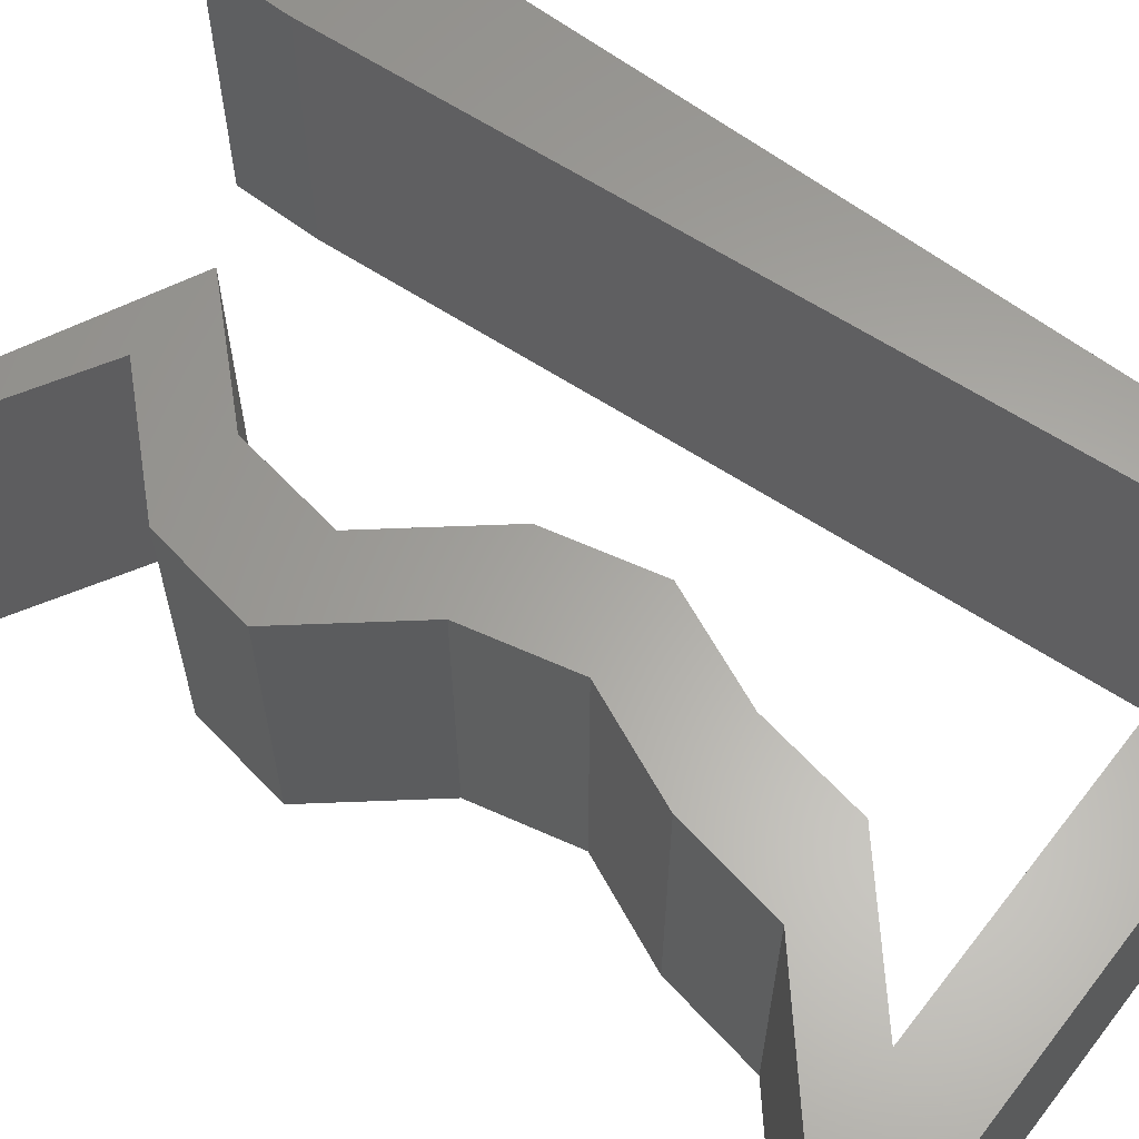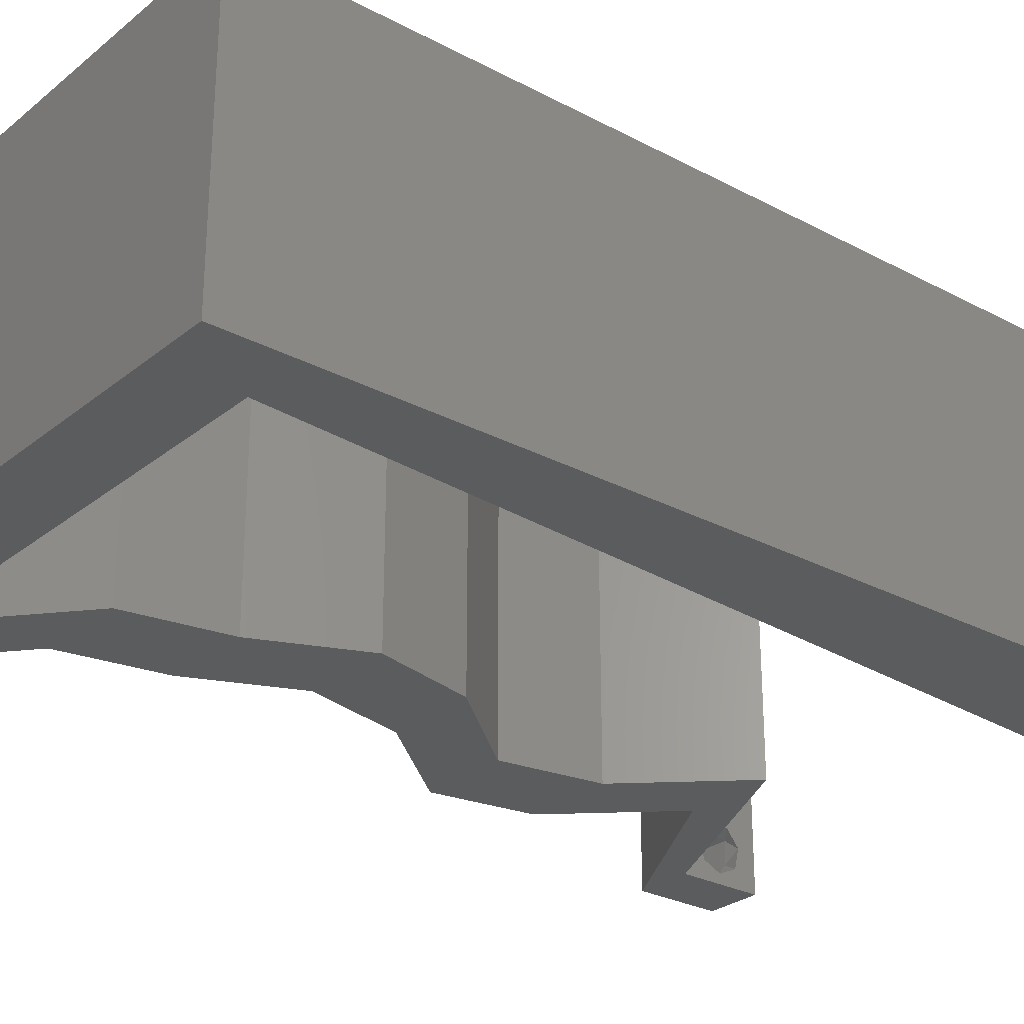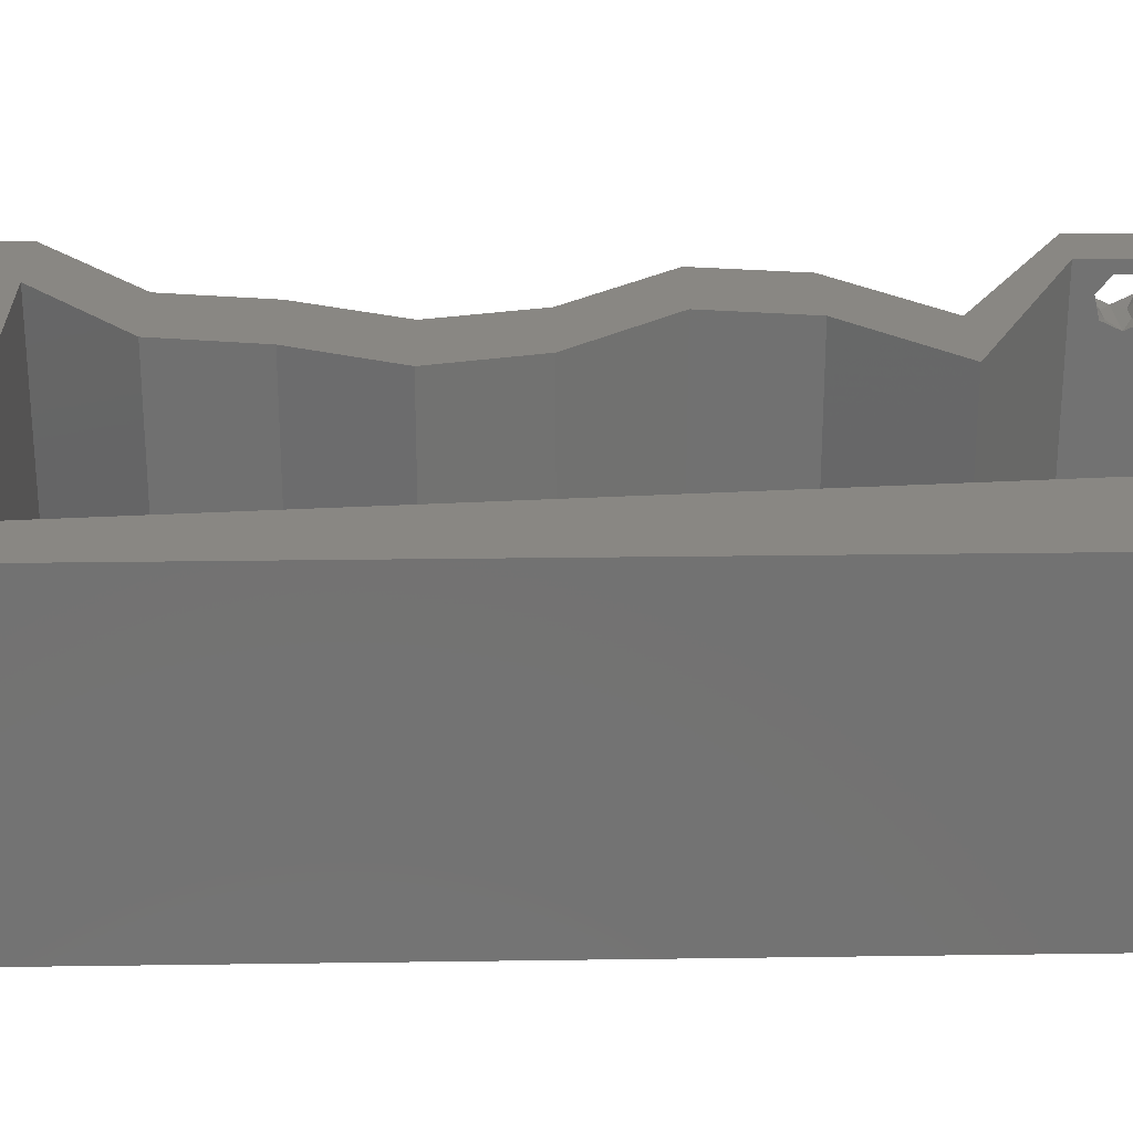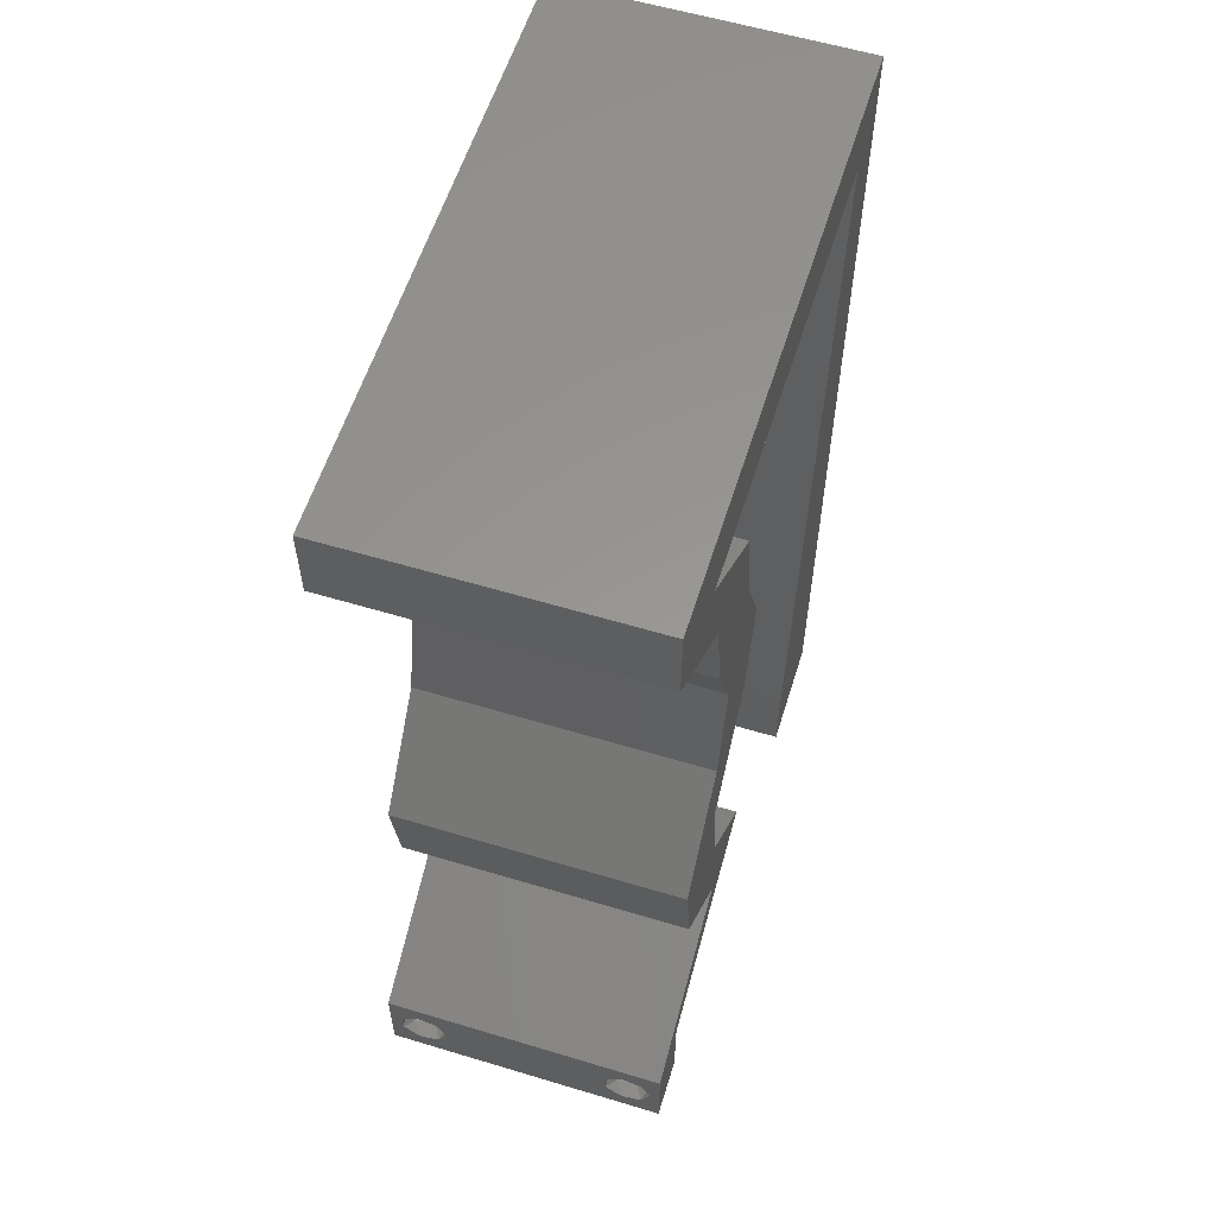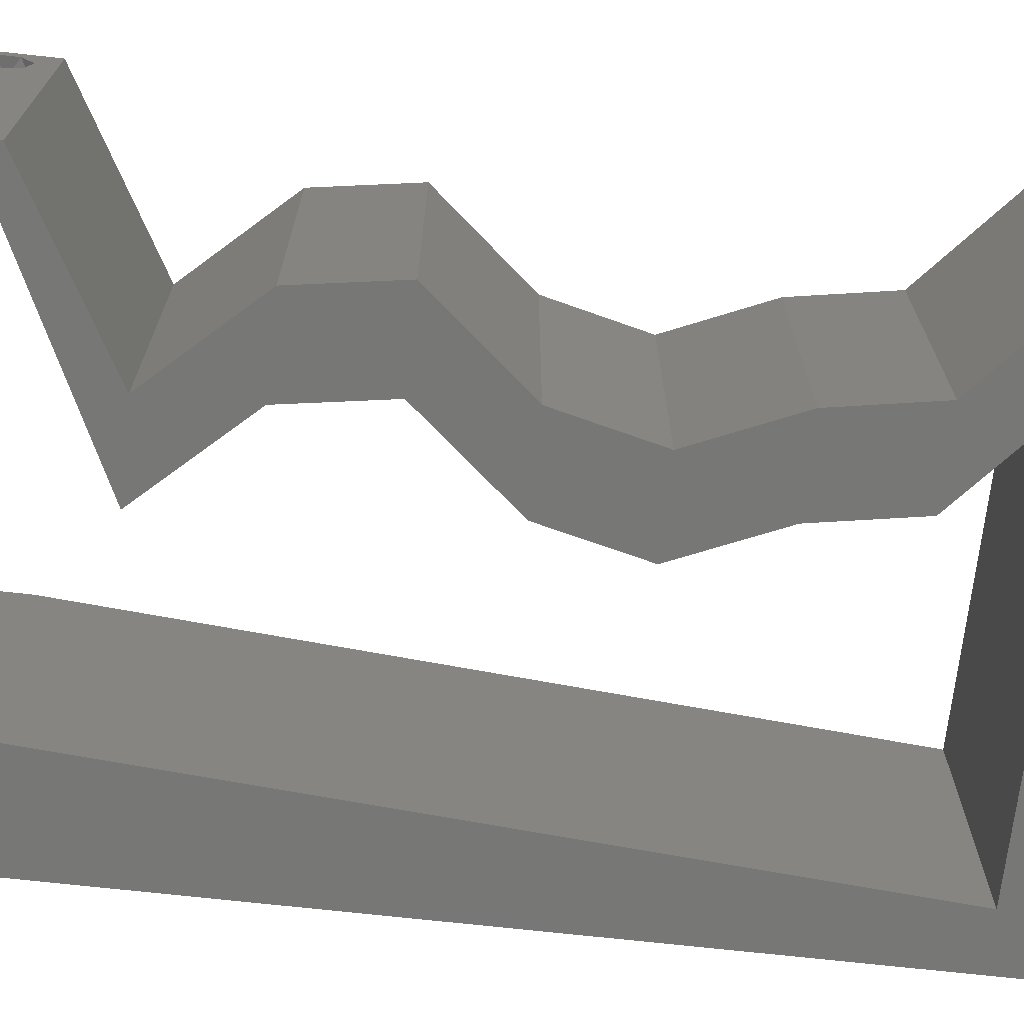
<metadata>
{"format":"stl","ext":"stl","renderer":"f3d","projection":"perspective","resolution":1024,"background":"white","views":[{"elev":62.2,"azim":127.8,"up":"+Z"},{"elev":-27.5,"azim":-129.3,"up":"+Z"},{"elev":25.6,"azim":-91.3,"up":"+Z"},{"elev":58.4,"azim":107.3,"up":"+Y"},{"elev":-69.6,"azim":83.6,"up":"+Z"}]}
</metadata>
<code>
# stl→obj: 246 verts, 496 faces
v 0.04 -0.002262 0.003932
v 0.04 0 0.01
v 0.04 -0.006 0.01
v 0.04 -0.003 0.0159
v 0.04 -0.001671 0.00134
v 0.04 0 0
v 0.04 -0.001343 0.002778
v 0.04 -0.004657 0.002778
v 0.04 -0.006 0
v 0.04 -0.004329 0.00134
v 0.04 -0.003 0.0007
v 0.04 -0.004657 0.01798
v 0.04 -0.003738 0.01913
v 0.04 -0.006 0.02
v 0.04 -0.002262 0.01913
v 0.04 -0.001343 0.01798
v 0.04 0 0.02
v 0.04 -0.001671 0.01654
v 0.04 -0.004329 0.01654
v 0.04 -0.003738 0.003932
v 0.036 0 0.01
v 0.036 -0.002262 0.003932
v 0.036 -0.006 0.01
v 0.036 -0.003 0.0159
v 0.036 -0.001343 0.002778
v 0.036 0 0
v 0.036 -0.001671 0.00134
v 0.036 -0.004329 0.00134
v 0.036 -0.006 0
v 0.036 -0.004657 0.002778
v 0.036 -0.003 0.0007
v 0.036 -0.003738 0.01913
v 0.036 -0.004657 0.01798
v 0.036 -0.006 0.02
v 0.036 0 0.02
v 0.036 -0.001343 0.01798
v 0.036 -0.002262 0.01913
v 0.036 -0.004329 0.01654
v 0.036 -0.001671 0.01654
v 0.036 -0.003738 0.003932
v 0.03423 0.01372 0.02
v 0.03531 0.02059 0.02
v 0.02909 0.02059 0.02
v 0.02801 0.01372 0.02
v 0 -0.006 0.02
v 0.008 -0.006 0.02
v 0.004 -0.002572 0.02
v 0.03211 0.04803 0.02
v 0.02589 0.04803 0.02
v 0.03092 0.04117 0.02
v 0.0247 0.04117 0.02
v 0.02791 0.03431 0.02
v 0.02169 0.03431 0.02
v 0.02332 0.02745 0.02
v 0.02954 0.02745 0.02
v 0.008 0 0.02
v 0.004 0.005229 0.02
v 0 0 0.02
v 0.03 0.06 0.02
v 0.03378 0.05489 0.02
v 0.03594 0.05745 0.02
v 0.007208 0.01098 0.02
v 0 0.012 0.02
v 0.04 0.05489 0.02
v 0.038 -0.003 0.02
v 0.04 0.06 0.02
v 0.03391 0.003431 0.02
v 0.0288 0.003431 0.02
v 0 0.048 0.02
v 0.004038 0.05489 0.02
v 0 0.06 0.02
v 0.01 0.06 0.02
v 0.02783 0.006862 0.02
v 0.02161 0.006862 0.02
v 0.02387 0.05489 0.02
v 0.00483 0.04392 0.02
v 0.01395 0.05489 0.02
v 0 0.024 0.02
v 0.006415 0.02196 0.02
v 0 0.036 0.02
v 0.005623 0.03294 0.02
v 0.02 0.06 0.02
v 0 -0.006 0.01
v 0 -0.003 0.015
v 0 0 0.01
v 0 -0.006 0
v 0 -0.003 0.005
v 0 0 0
v 0.004 -0.006 0.015
v 0.008 -0.006 0.01
v 0.004 -0.006 0.005
v 0.008 -0.006 0
v 0 0.048 0
v 0 0.051 0.0114
v 0 0.06 0
v 0 0.009 0.0114
v 0 0.06 0.01
v 0 0.036 0
v 0 0.03 0.01008
v 0 0.0415 0.01023
v 0 0.024 0
v 0 0.0185 0.01023
v 0 0.012 0
v 0 0.005337 0.005128
v 0.03423 0.01372 0
v 0.02909 0.02059 0
v 0.03531 0.02059 0
v 0.02801 0.01372 0
v 0.004 -0.002572 0
v 0.03211 0.04803 0
v 0.03092 0.04117 0
v 0.02589 0.04803 0
v 0.0247 0.04117 0
v 0.02791 0.03431 0
v 0.02332 0.02745 0
v 0.02169 0.03431 0
v 0.02954 0.02745 0
v 0.008 0 0
v 0.004 0.005229 0
v 0.03 0.06 0
v 0.03594 0.05745 0
v 0.03378 0.05489 0
v 0.007208 0.01098 0
v 0.04 0.05489 0
v 0.038 -0.003 0
v 0.04 0.06 0
v 0.03391 0.003431 0
v 0.0288 0.003431 0
v 0.004038 0.05489 0
v 0.01 0.06 0
v 0.02783 0.006862 0
v 0.02161 0.006862 0
v 0.02387 0.05489 0
v 0.00483 0.04392 0
v 0.01395 0.05489 0
v 0.006415 0.02196 0
v 0.005623 0.03294 0
v 0.02 0.06 0
v 0.008 0 0.01
v 0.008 -0.003 0.015
v 0.008 -0.003 0.005
v 0.015 0.06 0.01134
v 0.025 0.06 0.008977
v 0.006575 0.06 0.007337
v 0.03344 0.06 0.01273
v 0.04 0.06 0.01
v 0.03407 0.06 0.005945
v 0.005798 0.06 0.01422
v 0.04 0.05489 0.01
v 0.04 0.05745 0.005
v 0.04 0.05745 0.015
v 0.03606 0.05146 0.005
v 0.03606 0.05146 0.015
v 0.03211 0.04803 0.01
v 0.03151 0.0446 0.015
v 0.03092 0.04117 0.01
v 0.03151 0.0446 0.005
v 0.02941 0.03774 0.015
v 0.02791 0.03431 0.01
v 0.02941 0.03774 0.005
v 0.02873 0.03088 0.015
v 0.02954 0.02745 0.01
v 0.02873 0.03088 0.005
v 0.03243 0.02402 0.015
v 0.03531 0.02059 0.01
v 0.03243 0.02402 0.005
v 0.03477 0.01715 0.015
v 0.03423 0.01372 0.01
v 0.03477 0.01715 0.005
v 0.03103 0.01029 0.015
v 0.02783 0.006862 0.01
v 0.03103 0.01029 0.005
v 0.03597 0.00227 0.00491
v 0.03208 0.004465 0.004828
v 0.03184 0.004597 0.01472
v 0.03574 0.002402 0.01477
v 0.03387 0.003454 0.009721
v 0.02855 0.003551 0.007956
v 0.02161 0.006862 0.01
v 0.02633 0.004612 0.01437
v 0.03114 0.002319 0.01447
v 0.02481 0.01029 0.015
v 0.02801 0.01372 0.01
v 0.02481 0.01029 0.005
v 0.02855 0.01715 0.015
v 0.02909 0.02059 0.01
v 0.02855 0.01715 0.005
v 0.02621 0.02402 0.015
v 0.02332 0.02745 0.01
v 0.02621 0.02402 0.005
v 0.02251 0.03088 0.015
v 0.02169 0.03431 0.01
v 0.02251 0.03088 0.005
v 0.02319 0.03774 0.015
v 0.0247 0.04117 0.01
v 0.02319 0.03774 0.005
v 0.02529 0.0446 0.015
v 0.02589 0.04803 0.01
v 0.02529 0.0446 0.005
v 0.02984 0.05146 0.005
v 0.02984 0.05146 0.015
v 0.03378 0.05489 0.01
v 0.01891 0.05489 0.0108
v 0.02691 0.05489 0.007388
v 0.01091 0.05489 0.007388
v 0.004038 0.05489 0.01
v 0.02769 0.05489 0.01387
v 0.01013 0.05489 0.01387
v 0.006896 0.0153 0.01038
v 0.005142 0.03959 0.01038
v 0.006019 0.02745 0.01013
v 0.004585 0.04731 0.007724
v 0.007452 0.007587 0.007724
v 0.007556 0.006145 0.0143
v 0.004481 0.04875 0.0143
v 0.0375 -0.003738 0.01607
v 0.03727 -0.002262 0.01607
v 0.03874 -0.002242 0.01608
v 0.03888 -0.003738 0.01607
v 0.03873 -0.001343 0.01722
v 0.03725 -0.001343 0.01722
v 0.03727 -0.003 0.0193
v 0.03875 -0.003 0.0193
v 0.03802 -0.004336 0.01865
v 0.03802 -0.001678 0.01867
v 0.03915 -0.004329 0.01866
v 0.03873 -0.004657 0.01722
v 0.03725 -0.004657 0.01722
v 0.03687 -0.001668 0.01866
v 0.03916 -0.001671 0.01866
v 0.03686 -0.004326 0.01866
v 0.03873 -0.003738 0.0008684
v 0.03727 -0.002262 0.0008684
v 0.03726 -0.003758 0.0008785
v 0.03874 -0.002242 0.0008785
v 0.03873 -0.001343 0.002022
v 0.03727 -0.001671 0.00346
v 0.03725 -0.001343 0.002022
v 0.03873 -0.003 0.0041
v 0.03725 -0.003 0.0041
v 0.03875 -0.001671 0.00346
v 0.03727 -0.004657 0.002022
v 0.03875 -0.004657 0.002022
v 0.03798 -0.004322 0.003468
v 0.03913 -0.004332 0.003456
v 0.03684 -0.004329 0.00346
f 1 2 3
f 2 4 3
f 5 6 7
f 8 9 10
f 10 9 11
f 11 6 5
f 12 13 14
f 15 16 17
f 14 15 17
f 13 15 14
f 9 6 11
f 17 18 2
f 16 18 17
f 3 19 14
f 19 12 14
f 6 2 7
f 3 9 8
f 2 18 4
f 4 19 3
f 7 2 1
f 20 3 8
f 1 3 20
f 21 22 23
f 23 24 21
f 25 26 27
f 28 29 30
f 31 29 28
f 27 26 31
f 32 33 34
f 35 36 37
f 37 34 35
f 34 33 38
f 32 34 37
f 26 29 31
f 34 38 23
f 39 35 21
f 39 36 35
f 29 23 30
f 21 26 25
f 23 38 24
f 21 24 39
f 30 23 40
f 23 22 40
f 25 22 21
f 41 42 43
f 44 41 43
f 45 46 47
f 48 49 50
f 49 51 50
f 52 53 54
f 55 52 54
f 50 51 52
f 51 53 52
f 56 57 47
f 57 58 47
f 59 60 61
f 62 63 57
f 60 64 61
f 34 14 65
f 17 35 65
f 58 45 47
f 46 56 47
f 64 66 61
f 63 58 57
f 66 59 61
f 14 17 65
f 17 67 35
f 35 34 65
f 67 68 35
f 56 62 57
f 69 70 71
f 70 72 71
f 64 60 48
f 60 49 48
f 42 55 43
f 43 55 54
f 73 41 44
f 74 73 44
f 68 73 74
f 68 67 73
f 60 59 75
f 70 69 76
f 72 70 77
f 78 63 79
f 79 63 62
f 80 78 81
f 81 78 79
f 69 80 76
f 76 80 81
f 82 72 77
f 59 82 75
f 75 82 77
f 83 84 85
f 58 84 45
f 86 87 88
f 85 87 83
f 45 84 83
f 85 84 58
f 83 87 86
f 88 87 85
f 46 89 90
f 83 89 45
f 86 91 83
f 90 91 92
f 45 89 46
f 90 89 83
f 92 91 86
f 83 91 90
f 93 94 95
f 58 96 85
f 97 94 71
f 63 96 58
f 71 94 69
f 98 99 100
f 101 99 98
f 80 99 78
f 100 99 80
f 78 102 63
f 103 102 101
f 102 99 101
f 78 99 102
f 69 100 80
f 98 100 93
f 88 104 103
f 103 96 102
f 100 94 93
f 103 104 96
f 102 96 63
f 69 94 100
f 85 104 88
f 96 104 85
f 95 94 97
f 105 106 107
f 108 106 105
f 86 109 92
f 110 111 112
f 112 111 113
f 114 115 116
f 117 115 114
f 111 114 113
f 113 114 116
f 118 109 119
f 119 109 88
f 120 121 122
f 123 119 103
f 122 121 124
f 29 125 9
f 6 125 26
f 88 109 86
f 92 109 118
f 124 121 126
f 103 119 88
f 126 121 120
f 9 125 6
f 6 26 127
f 26 125 29
f 127 26 128
f 118 119 123
f 129 93 95
f 129 95 130
f 122 124 110
f 122 110 112
f 107 106 117
f 106 115 117
f 131 108 105
f 132 108 131
f 128 132 131
f 131 127 128
f 122 133 120
f 134 93 129
f 130 135 129
f 136 103 101
f 123 103 136
f 101 98 137
f 101 137 136
f 134 98 93
f 137 98 134
f 138 135 130
f 120 133 138
f 138 133 135
f 139 140 90
f 46 140 56
f 118 141 92
f 90 141 139
f 56 140 139
f 90 140 46
f 92 141 90
f 139 141 118
f 130 142 138
f 59 143 82
f 142 143 138
f 82 143 142
f 130 144 142
f 59 145 143
f 138 143 120
f 82 142 72
f 95 144 130
f 97 144 95
f 66 145 59
f 146 145 66
f 143 147 120
f 142 148 72
f 145 147 143
f 144 148 142
f 120 147 126
f 126 147 146
f 71 148 97
f 72 148 71
f 97 148 144
f 146 147 145
f 149 150 146
f 64 151 66
f 146 151 149
f 126 150 124
f 66 151 146
f 149 151 64
f 146 150 126
f 124 150 149
f 124 152 110
f 48 153 64
f 64 153 149
f 154 153 48
f 153 152 149
f 154 152 153
f 149 152 124
f 110 152 154
f 50 155 48
f 154 155 156
f 110 157 111
f 156 157 154
f 48 155 154
f 156 155 50
f 154 157 110
f 111 157 156
f 50 158 156
f 159 158 52
f 156 160 111
f 114 160 159
f 52 158 50
f 156 158 159
f 159 160 156
f 111 160 114
f 55 161 52
f 159 161 162
f 162 163 159
f 114 163 117
f 52 161 159
f 162 161 55
f 159 163 114
f 117 163 162
f 55 164 162
f 165 164 42
f 162 166 117
f 107 166 165
f 42 164 55
f 162 164 165
f 117 166 107
f 165 166 162
f 165 167 168
f 41 167 42
f 168 169 165
f 107 169 105
f 42 167 165
f 168 167 41
f 165 169 107
f 105 169 168
f 41 170 168
f 171 170 73
f 168 172 105
f 131 172 171
f 73 170 41
f 168 170 171
f 105 172 131
f 171 172 168
f 6 173 2
f 171 174 131
f 73 175 171
f 2 176 17
f 17 176 67
f 67 175 73
f 127 173 6
f 131 174 127
f 176 175 67
f 176 177 175
f 174 173 127
f 175 177 171
f 2 177 176
f 177 173 174
f 2 173 177
f 177 174 171
f 3 14 34
f 34 23 3
f 29 9 3
f 3 23 29
f 26 178 128
f 128 178 132
f 21 178 26
f 132 178 179
f 179 180 74
f 35 181 21
f 68 181 35
f 74 180 68
f 21 181 178
f 179 178 180
f 178 181 180
f 180 181 68
f 74 182 179
f 183 182 44
f 179 184 132
f 108 184 183
f 44 182 74
f 179 182 183
f 132 184 108
f 183 184 179
f 43 185 44
f 183 185 186
f 108 187 106
f 186 187 183
f 44 185 183
f 186 185 43
f 183 187 108
f 106 187 186
f 43 188 186
f 189 188 54
f 115 190 189
f 186 190 106
f 54 188 43
f 186 188 189
f 106 190 115
f 189 190 186
f 53 191 54
f 189 191 192
f 115 193 116
f 192 193 189
f 54 191 189
f 192 191 53
f 189 193 115
f 116 193 192
f 53 194 192
f 195 194 51
f 192 196 116
f 113 196 195
f 192 194 195
f 51 194 53
f 116 196 113
f 195 196 192
f 49 197 51
f 195 197 198
f 113 199 112
f 198 199 195
f 51 197 195
f 198 197 49
f 195 199 113
f 112 199 198
f 112 200 122
f 60 201 49
f 49 201 198
f 202 201 60
f 202 200 201
f 201 200 198
f 198 200 112
f 122 200 202
f 133 203 135
f 133 204 203
f 203 205 135
f 77 203 75
f 135 205 129
f 122 204 133
f 202 204 122
f 129 205 206
f 203 207 75
f 77 208 203
f 60 207 202
f 206 208 70
f 70 208 77
f 75 207 60
f 203 208 205
f 204 207 203
f 205 208 206
f 202 207 204
f 136 209 123
f 134 210 137
f 79 211 81
f 210 211 137
f 136 211 209
f 81 211 210
f 209 211 79
f 206 212 129
f 118 213 139
f 129 212 134
f 123 213 118
f 137 211 136
f 62 209 79
f 81 210 76
f 62 214 209
f 210 215 76
f 209 214 213
f 212 215 210
f 209 213 123
f 134 212 210
f 76 215 70
f 56 214 62
f 70 215 206
f 139 214 56
f 213 214 139
f 206 215 212
f 4 24 216
f 24 4 217
f 217 4 218
f 4 216 219
f 217 220 221
f 222 223 224
f 220 225 221
f 220 217 218
f 224 223 226
f 227 216 228
f 221 225 229
f 225 220 230
f 222 224 231
f 216 227 219
f 223 222 225
f 227 228 224
f 32 37 222
f 18 16 220
f 12 19 227
f 15 13 223
f 38 33 228
f 36 39 221
f 216 38 228
f 39 24 217
f 39 217 221
f 227 224 226
f 223 225 230
f 225 222 229
f 18 220 218
f 222 37 229
f 224 228 231
f 12 227 226
f 220 16 230
f 32 222 231
f 228 33 231
f 227 19 219
f 223 13 226
f 15 223 230
f 36 221 229
f 24 38 216
f 19 4 219
f 37 36 229
f 33 32 231
f 13 12 226
f 16 15 230
f 4 18 218
f 11 31 232
f 31 11 233
f 232 31 234
f 233 11 235
f 236 237 238
f 237 239 240
f 237 236 241
f 239 237 241
f 232 242 243
f 233 236 238
f 242 244 243
f 242 232 234
f 236 233 235
f 243 244 245
f 244 242 246
f 240 239 244
f 22 25 237
f 5 7 236
f 1 20 239
f 28 30 242
f 237 25 238
f 22 237 240
f 236 7 241
f 1 239 241
f 40 22 240
f 25 27 238
f 8 10 243
f 7 1 241
f 10 11 232
f 27 31 233
f 10 232 243
f 27 233 238
f 240 244 246
f 244 239 245
f 28 242 234
f 5 236 235
f 239 20 245
f 242 30 246
f 40 240 246
f 8 243 245
f 20 8 245
f 30 40 246
f 11 5 235
f 31 28 234

</code>
